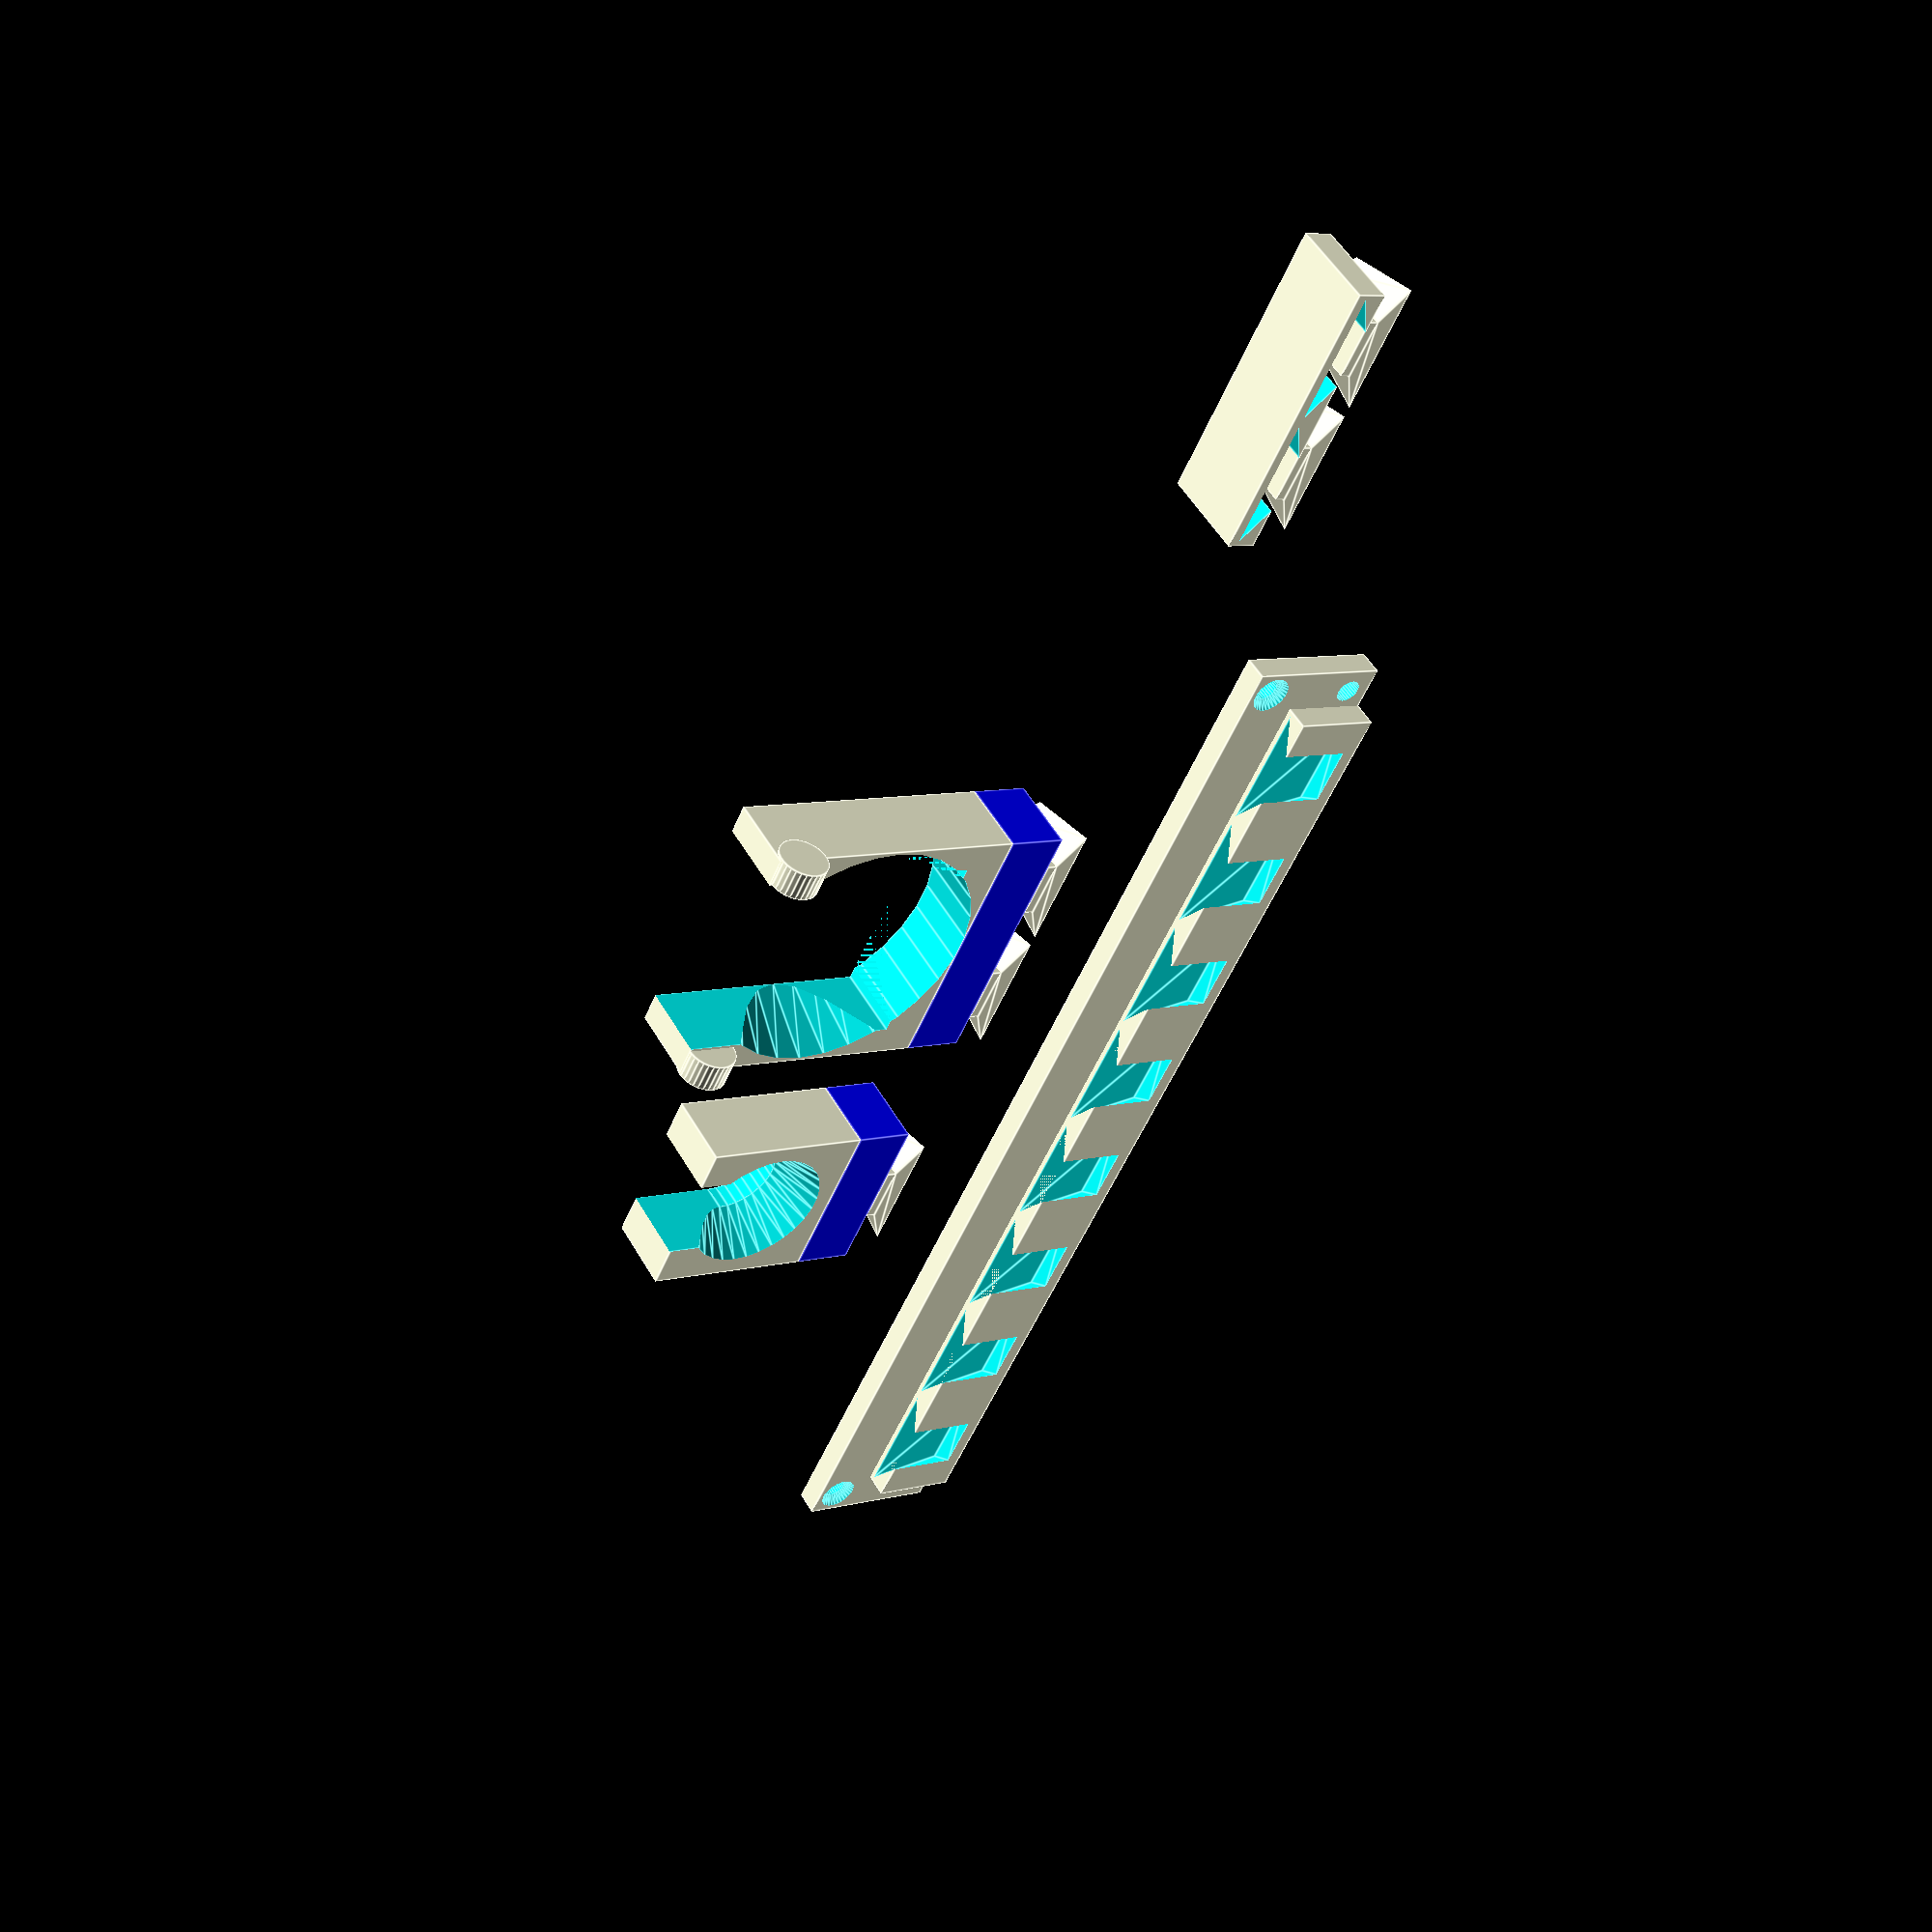
<openscad>
// Hand Blender Wall-Mount
// Designed for a Koios Blender

$fn=30;

tailOuterWidth=20+2*4;

if (1){
    translate([-110,-70,5]) 
        rotate([-90,0,0])
            backPlane();

//    rotate([0,180,0]) 
    {
        translate([0,0,-5])     holderClamp(type="mixer");
        translate([70,0,-5])    holderClampMotor(type="motor");
    }
}


testDoveTail=1;
if ( testDoveTail){
    translate([190,-0,0]){
        translate([0,0,10])
//        rotate([0,180,0]) // For printing
          rotate([0,0,180]) // For printing
        translate([-28,5,-10])
            doveTail(count=2);

            doveTailWallPart(count=2);
}
}

// ==================================================================================================

module backPlane(){
    count=8;
    tailWidth=tailOuterWidth;
    screwDistFromBorder=5;
    dScrew=5;
    posFirst=screwDistFromBorder+4;
    bracketWidth=count*tailWidth+ (2*(posFirst));
    bracketHeight=30;
    bracketThickness=5;
    
    translate([0,0,bracketThickness]){
        difference(){
            union(){
                cube([bracketWidth,bracketThickness,bracketHeight]);
                    translate([posFirst + tailWidth/2,-5,0])
                        doveTailWallPart(tailWidth=bracketWidth,count=count);
            }

            // Screw Holes
            for (x=[screwDistFromBorder,bracketWidth-screwDistFromBorder])
                for (z=[screwDistFromBorder,bracketHeight-screwDistFromBorder])
                    translate([x,z>screwDistFromBorder?-.1:-5,z]){
                        rotate([270,0,0])
                            union(){
                                cylinder(d=dScrew,h=20);
                                translate([0,0,0]) cylinder(d1=dScrew+3,d2=dScrew,h=2);
                            }
                    }
                }
            }
            
}


module holderClampMotor(){
    
    translate([tailOuterWidth/2,-2,0])
        rotate([0,0,180])
            doveTail(count=2);

        motorDiameter=53;
        innerDiameter=42;
        outerDiameter=54;
        
        stegLength=12;
        translate(outerDiameter*[-.5,0,0]+[0,0,0])
            color("blue")
                cube([outerDiameter,stegLength,15]);

        translate([0,stegLength,0])
            difference(){
                translate(outerDiameter*[-.5,0,0])
                    cube([outerDiameter,outerDiameter,15]);

                translate([0,+motorDiameter/2,-.01])
                    difference(){
                        cylinder(d=motorDiameter,h=15+.2);
                        translate([-30,-motorDiameter/2+8,-.1]) cube([60,motorDiameter,20]);
                    }

                translate([0,+motorDiameter/2,-.01])
                    difference(){
                        cylinder(d1=innerDiameter,d2=motorDiameter,h=15+.2);
                        translate([-30,-motorDiameter*1.5+8,-.1]) cube([60,motorDiameter,20]);
                    }
                            
//#                    translate([0,innerDiameter/2+5,-.01]) cylinder(d=innerDiameter,h=5+.2);


                    translate(innerDiameter*[-.5,0,0]+[0,8,-.1])
                         cube([innerDiameter,motorDiameter,15+.2]);
            }
            
            for (x=[-motorDiameter/2+4,motorDiameter/2]){
                translate([x+1,motorDiameter+8,15])
                    rotate([0,-90,0])
                        cylinder(d=10,h=6);
            }    
        }


module holderClamp(type="mixer"){
    
    translate([0,-2,0])
        rotate([0,0,180])
            doveTail(count=1);
            
        if(type=="mixer"){
            outerDiameter=35;

    
            stegLength=12;
            translate(outerDiameter*[-.5,0,0]+[0,0,0])
                color("blue")
                    cube([outerDiameter,stegLength,15]);


            translate([0,stegLength+outerDiameter/2,0]){
                difference(){
                    translate(outerDiameter*[-.5,-.5,0])
                        cube([outerDiameter,outerDiameter,15]);

                        innerDiameter=18;
                        translate([0,0,-.01])
                            cylinder(d=innerDiameter,h=15+.2);

                        translate([0,0,5])
                            cylinder(d1=innerDiameter,d2=innerDiameter+10,h=10+.2);

                        translate(innerDiameter*[-.5,0,-.01])
                            cube([innerDiameter,innerDiameter,15+.2]);
                }
        }
    }
}



// ==================================================================================================

module doveTailWallPart(count=1){
    difference(){
        translate([-tailOuterWidth/2,.01,0]) cube([tailOuterWidth*count,6,15+3]);
        translate([0,0,3])         doveTail(count=count);
    }
}
    
module doveTail(
    tailLength=4,
    tailWidth=12,
    tailHeight=15,
    count=1
    ) {
    
    x0=tailWidth/2;
    x1=tailWidth/2 +3;
    xd=4;

    attachmentThickness=2;
        
    for( i=[0:count-1] ) {
        translate([ tailOuterWidth*i ,0,0])
        union(){
            translate([-x0+.1,-attachmentThickness,0])  cube([2*x0-.2,attachmentThickness,tailHeight]);

            hull()
                for(z=[0,1])
                    translate([0,0,z*tailHeight])
                       linear_extrude(.001){
                            polygon([
                                [-x0, 0], 
                                [-x1-z*xd, tailLength],
                                [x1+z*xd, tailLength],
                                [x0, 0]
                            ]);
                       }
                   }
           }
}
    
</openscad>
<views>
elev=308.6 azim=295.4 roll=331.0 proj=p view=edges
</views>
